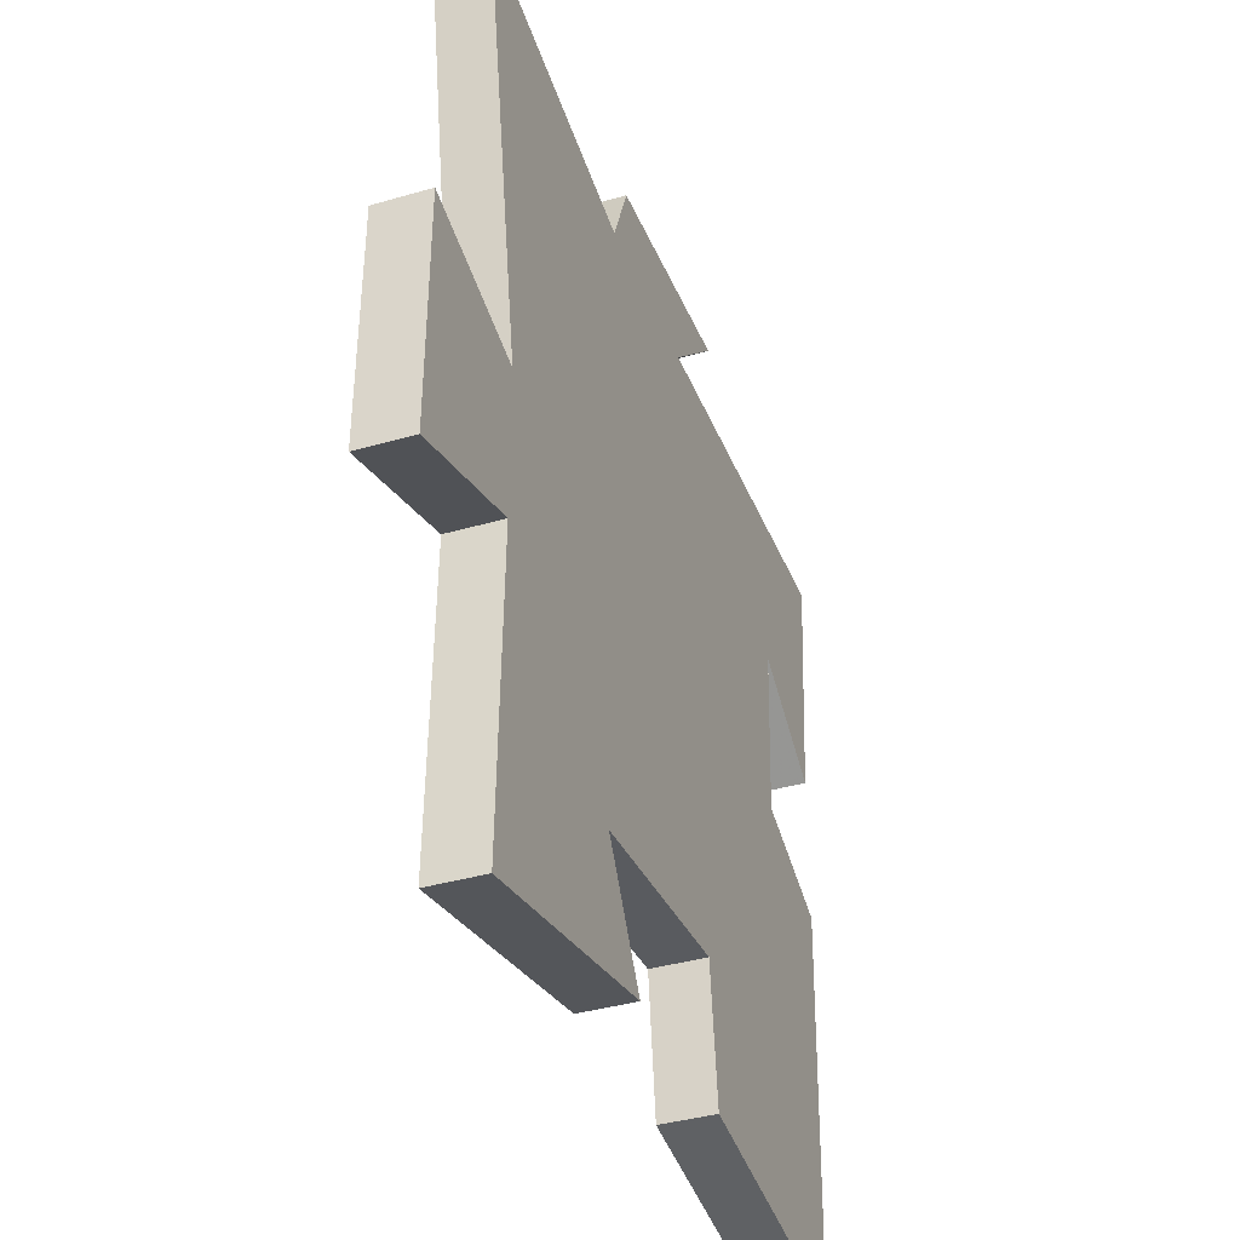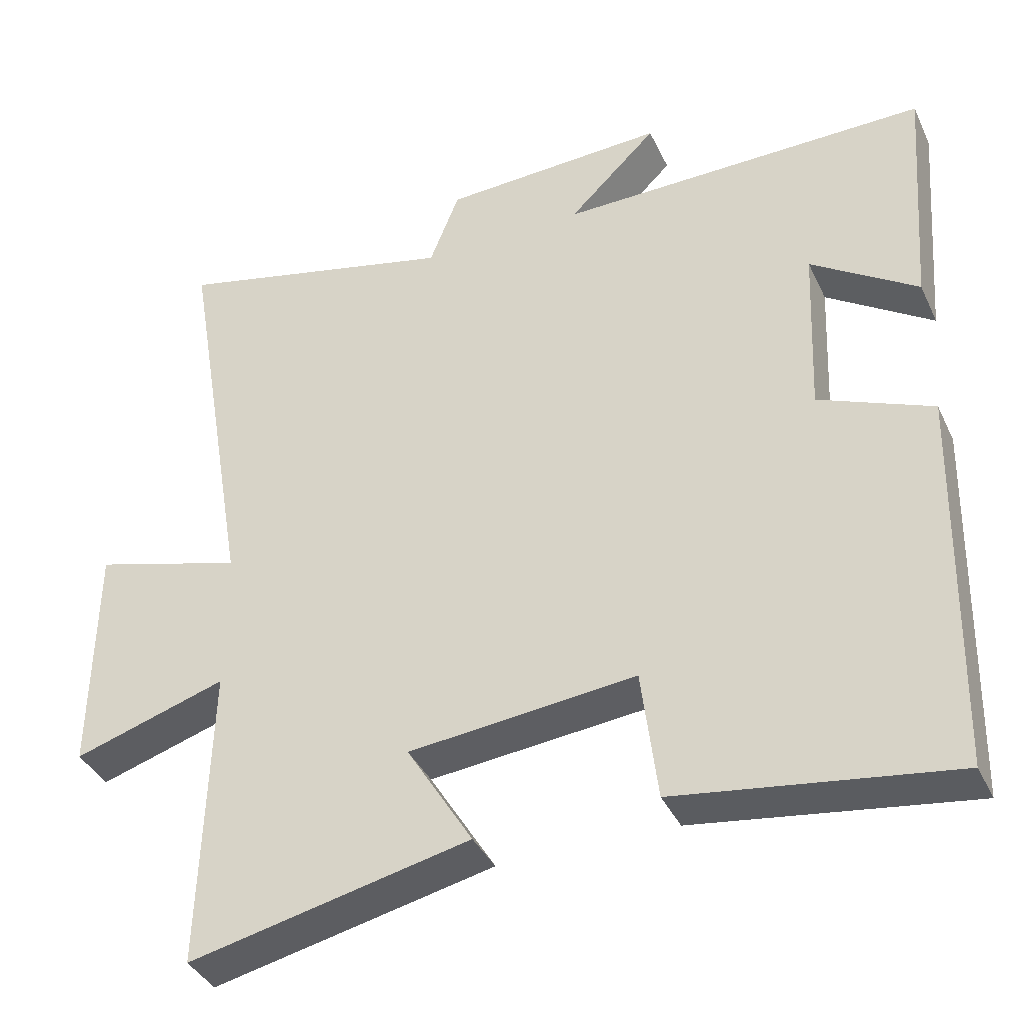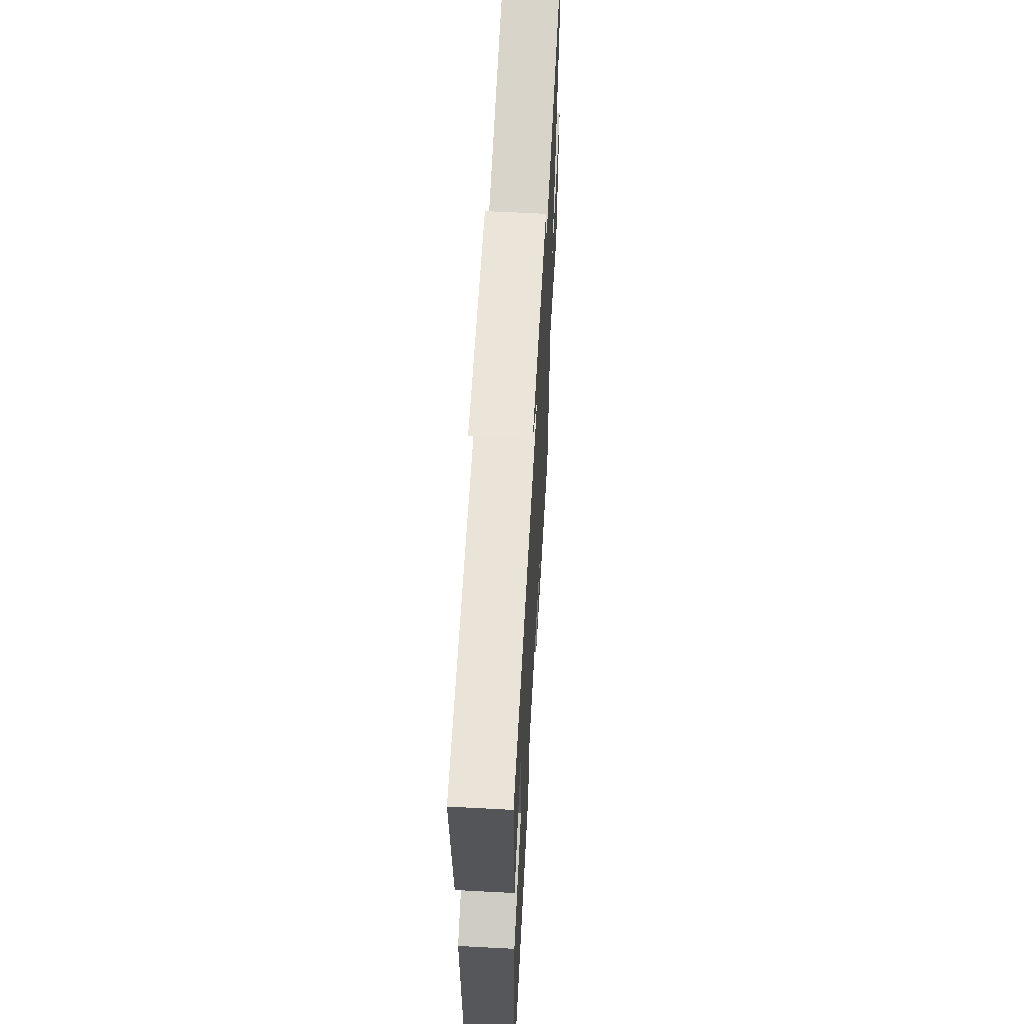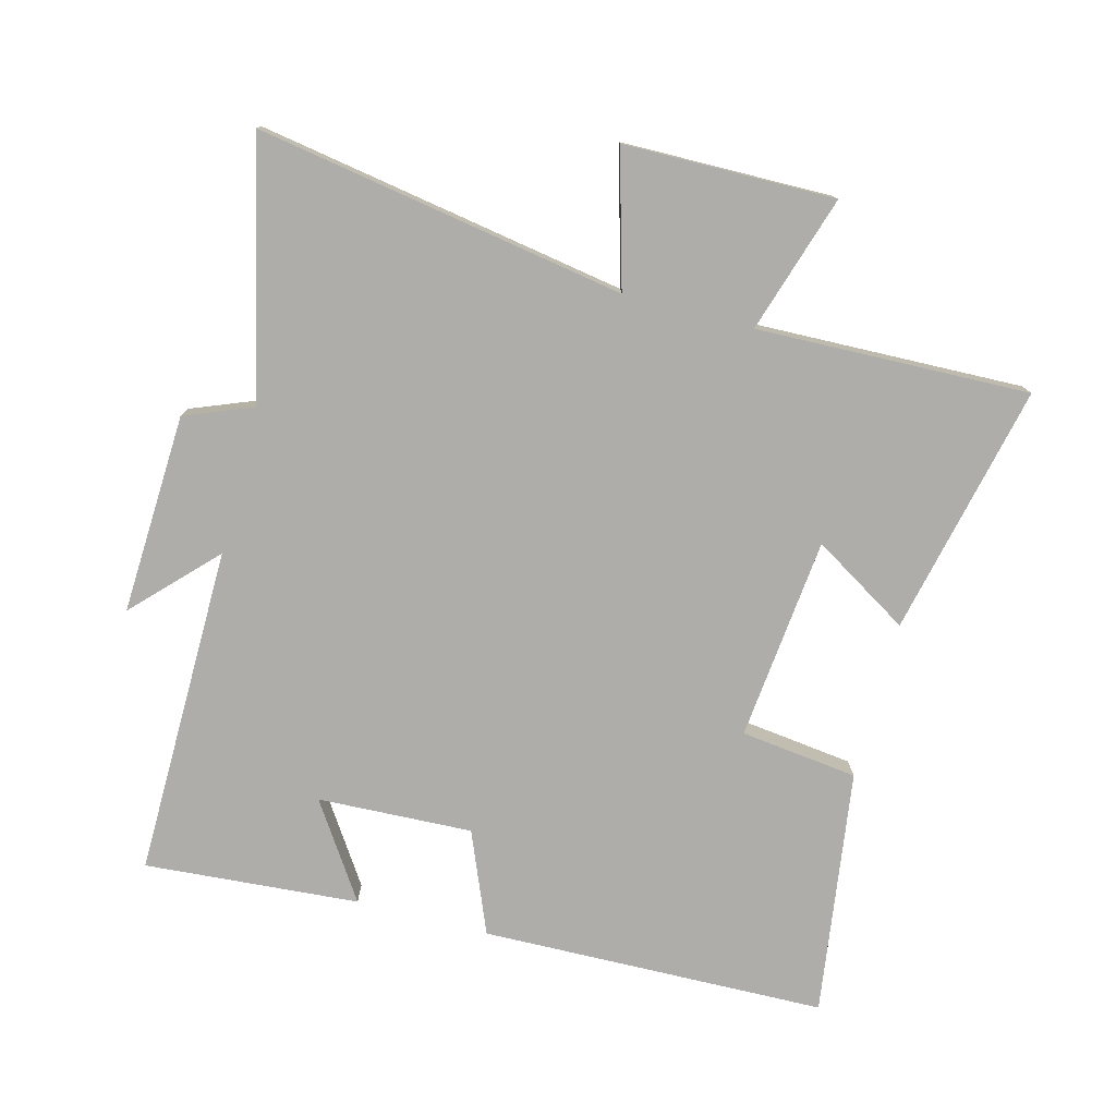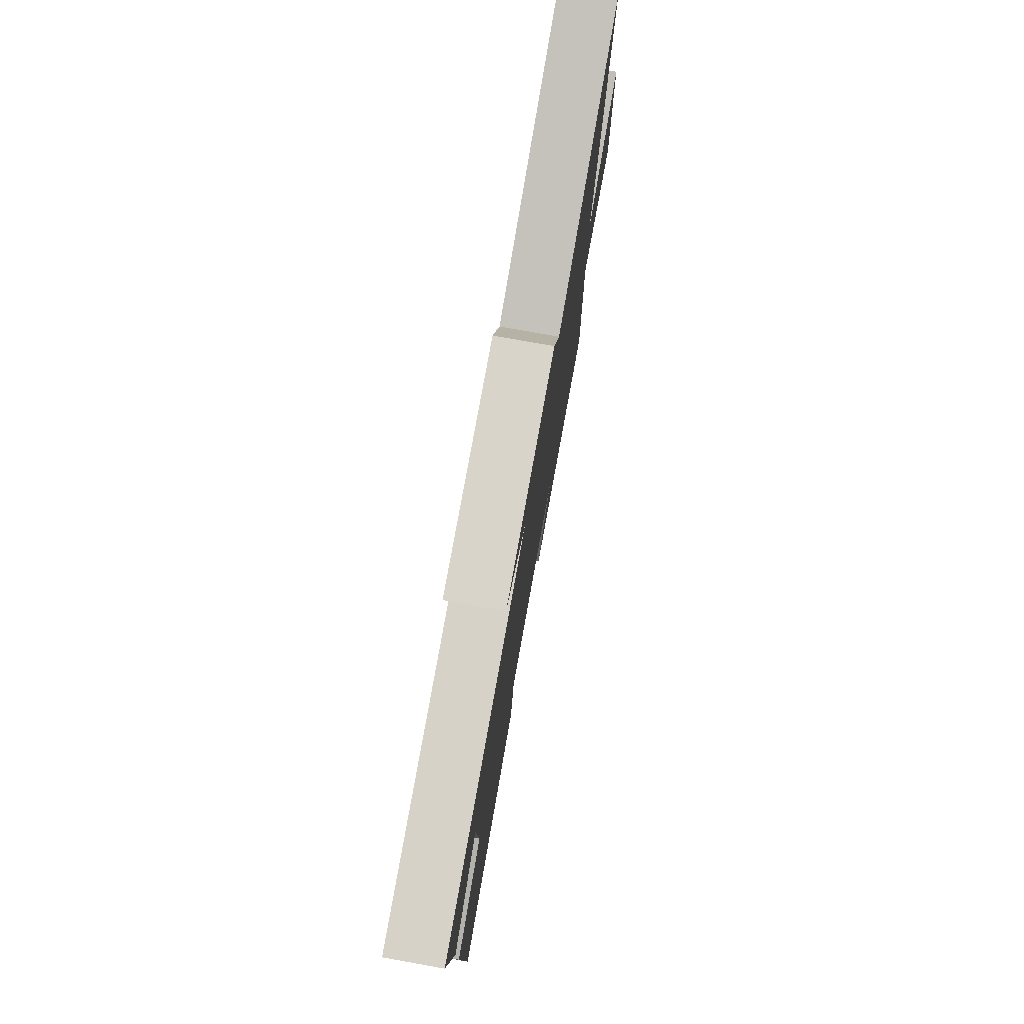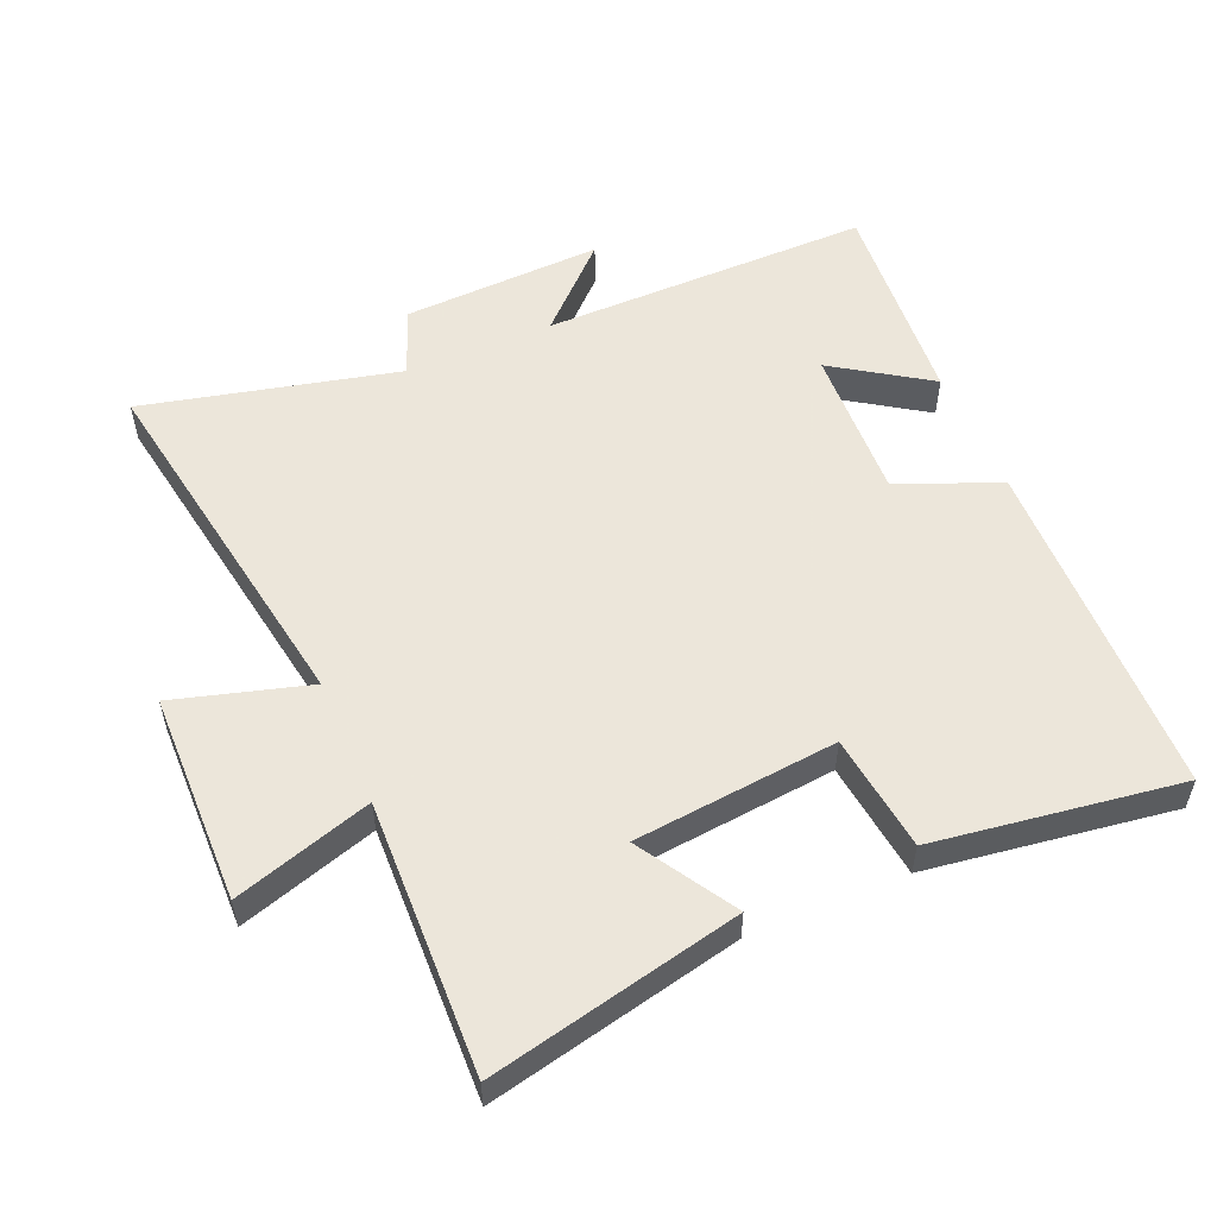
<metadata>
{"format":"obj","ext":"obj","renderer":"f3d","projection":"perspective","resolution":1024,"background":"white","views":[{"elev":-38.2,"azim":110.2,"up":"+Z"},{"elev":-38.3,"azim":-156.8,"up":"+Z"},{"elev":61.7,"azim":-86.9,"up":"+Z"},{"elev":-77.4,"azim":75.3,"up":"+Y"},{"elev":78.2,"azim":-79.9,"up":"+Z"},{"elev":54.2,"azim":157.0,"up":"+Y"}]}
</metadata>
<code>
v -0.488 0.07 -0.553
v -0.5 0.07 -0.026
v -0.345 0.07 0.038
v -0.355 0.07 0.274
v -0.5 0.07 0.178
v -0.525 0.07 0.505
v -0.02 0.07 0.5
v -0.141 0.07 0.618
v 0.165 0.07 0.604
v 0.206 0.07 0.5
v 0.595 0.07 0.591
v 0.5 0.07 0.028
v 0.705 0.07 0.086
v 0.709 0.07 -0.236
v 0.5 0.07 -0.17
v 0.512 0.07 -0.586
v 0.129 0.07 -0.5
v 0.219 0.07 -0.353
v -0.091 0.07 -0.321
v -0.113 0.07 -0.5
v -0.488 0 -0.553
v -0.5 0 -0.026
v -0.345 0 0.038
v -0.355 0 0.274
v -0.5 0 0.178
v -0.525 0 0.505
v -0.02 0 0.5
v -0.141 0 0.618
v 0.165 0 0.604
v 0.206 0 0.5
v 0.595 0 0.591
v 0.5 0 0.028
v 0.705 0 0.086
v 0.709 0 -0.236
v 0.5 0 -0.17
v 0.512 0 -0.586
v 0.129 0 -0.5
v 0.219 0 -0.353
v -0.091 0 -0.321
v -0.113 0 -0.5
f 1 2 3
f 20 1 3
f 19 20 3
f 18 19 3 4
f 15 16 17 18
f 15 18 4
f 12 13 14 15
f 12 15 4
f 10 11 12 4
f 7 8 9 10
f 7 10 4
f 4 5 6 7
f 23 22 21
f 23 21 40
f 23 40 39
f 24 23 39 38
f 38 37 36 35
f 24 38 35
f 35 34 33 32
f 24 35 32
f 24 32 31 30
f 30 29 28 27
f 24 30 27
f 27 26 25 24
f 1 21 22 2
f 2 22 23 3
f 3 23 24 4
f 4 24 25 5
f 5 25 26 6
f 6 26 27 7
f 7 27 28 8
f 8 28 29 9
f 9 29 30 10
f 10 30 31 11
f 11 31 32 12
f 12 32 33 13
f 13 33 34 14
f 14 34 35 15
f 15 35 36 16
f 16 36 37 17
f 17 37 38 18
f 18 38 39 19
f 19 39 40 20
f 20 40 21 1

</code>
